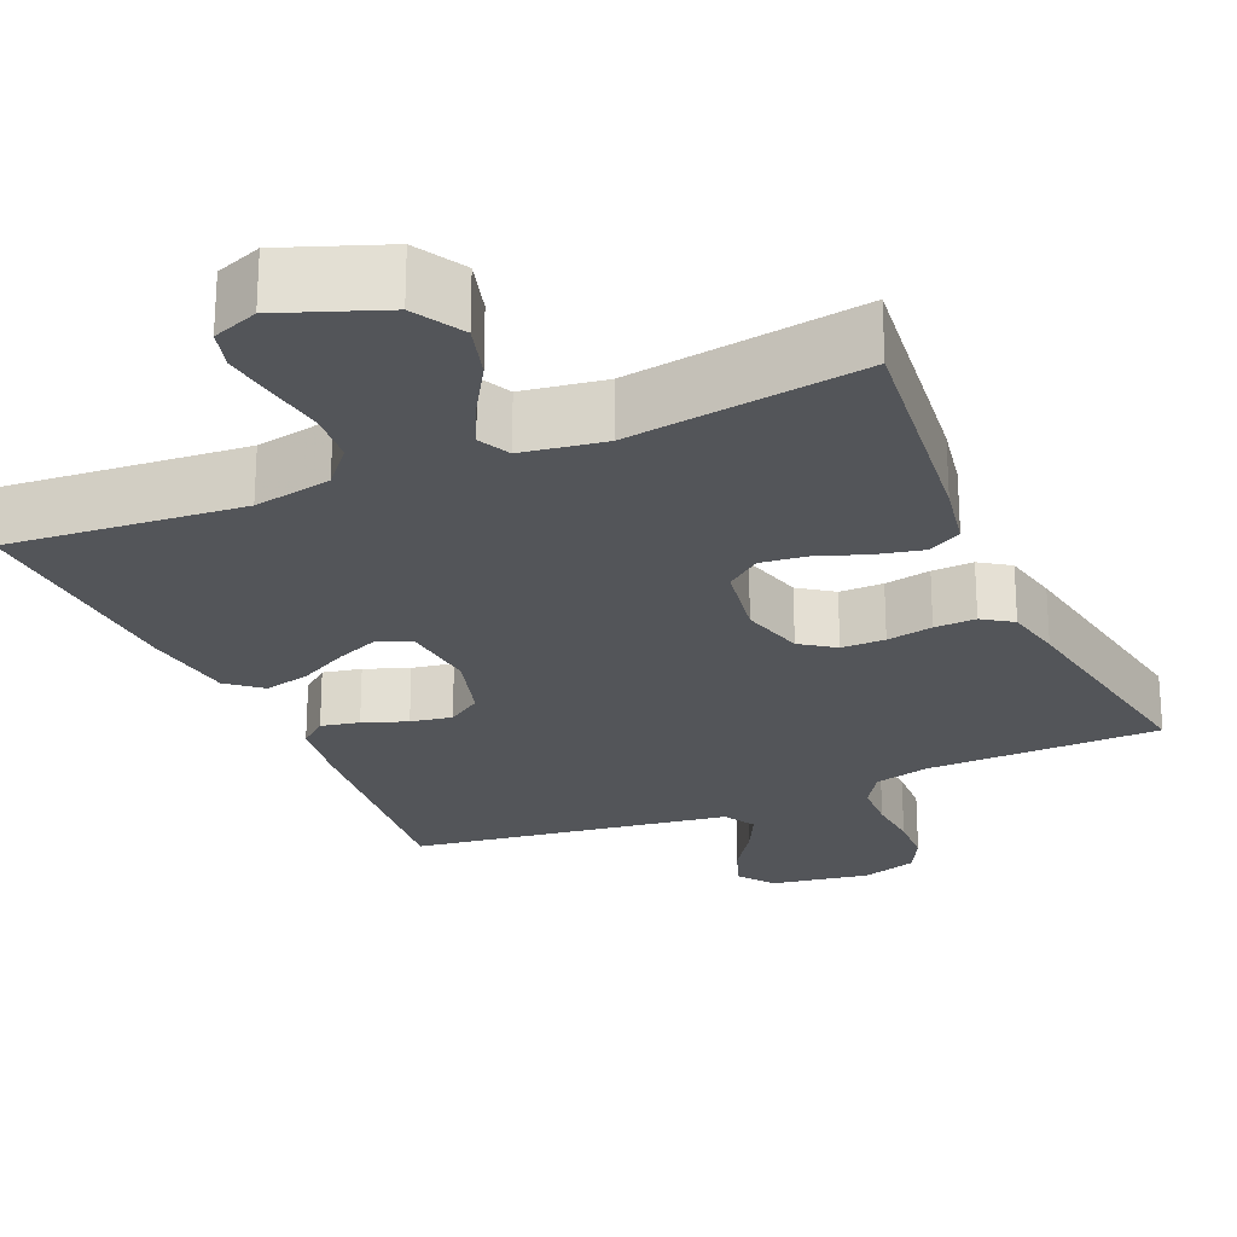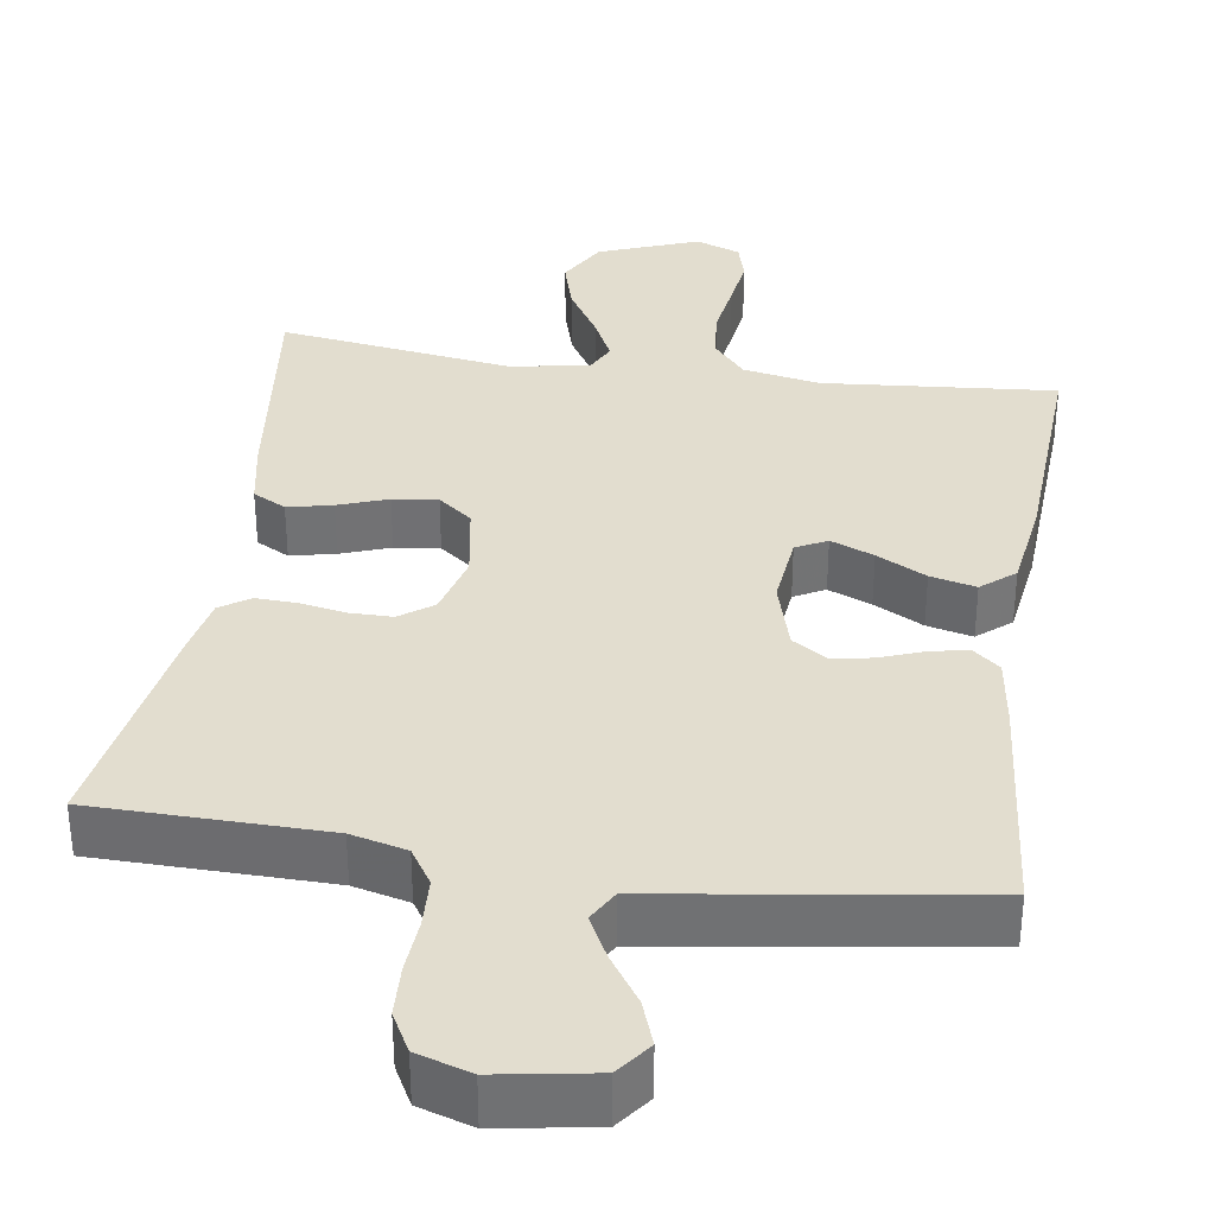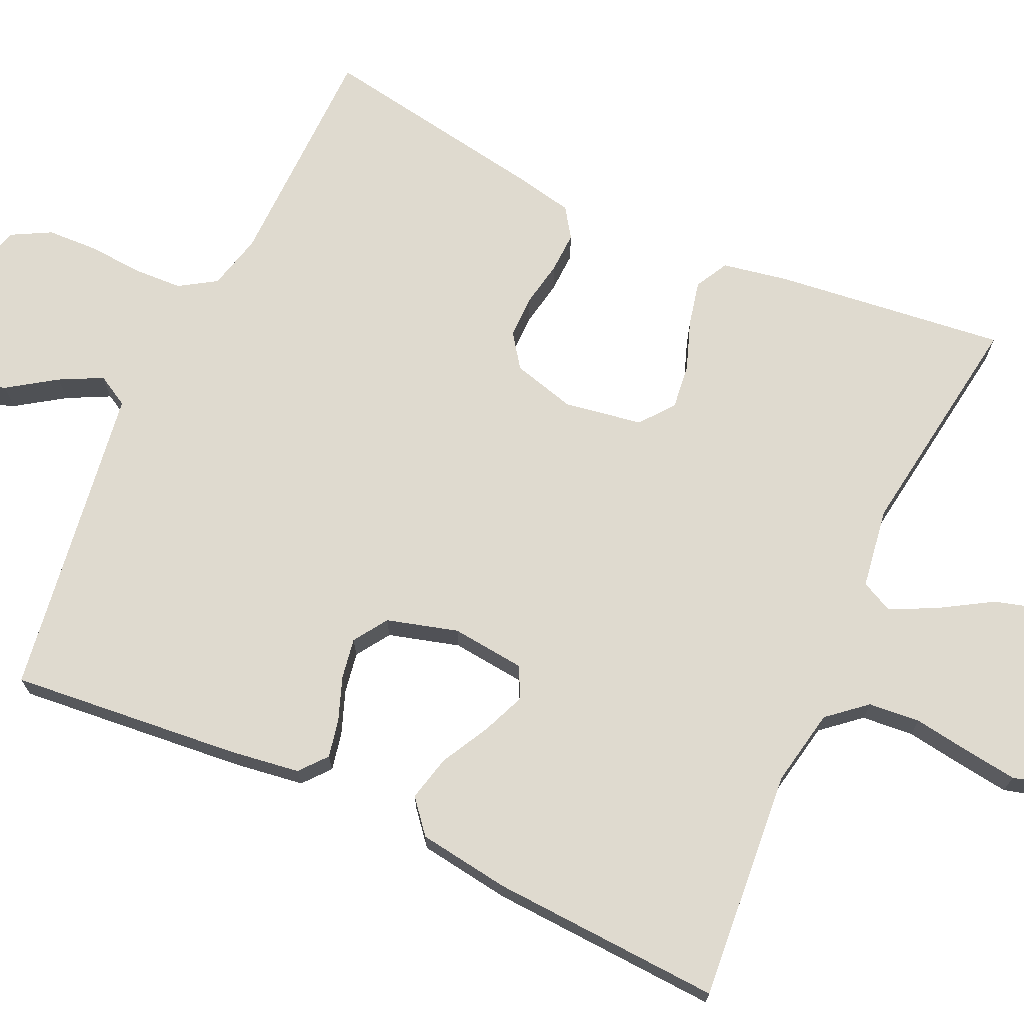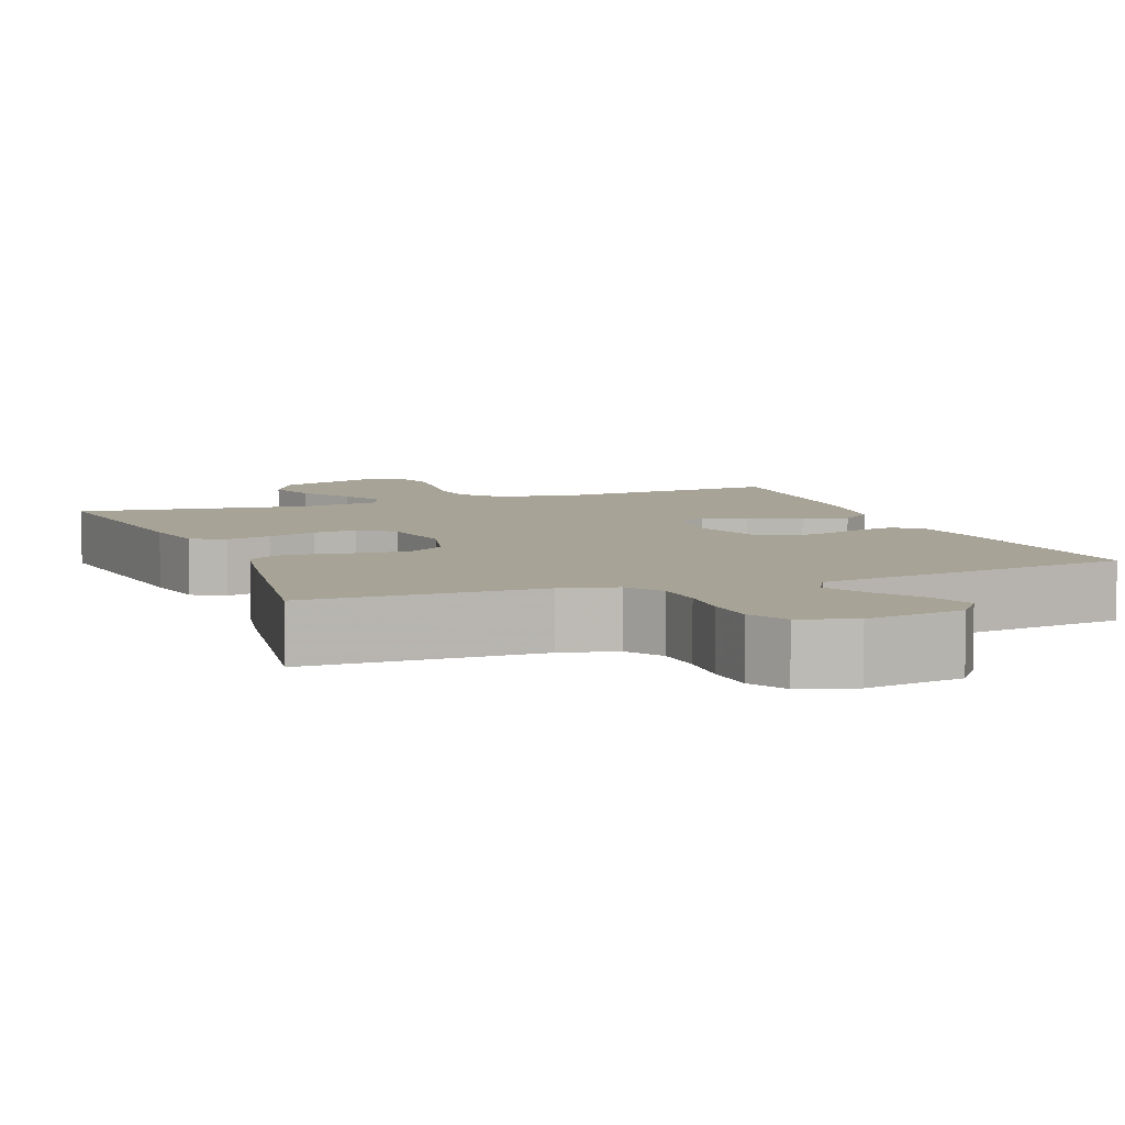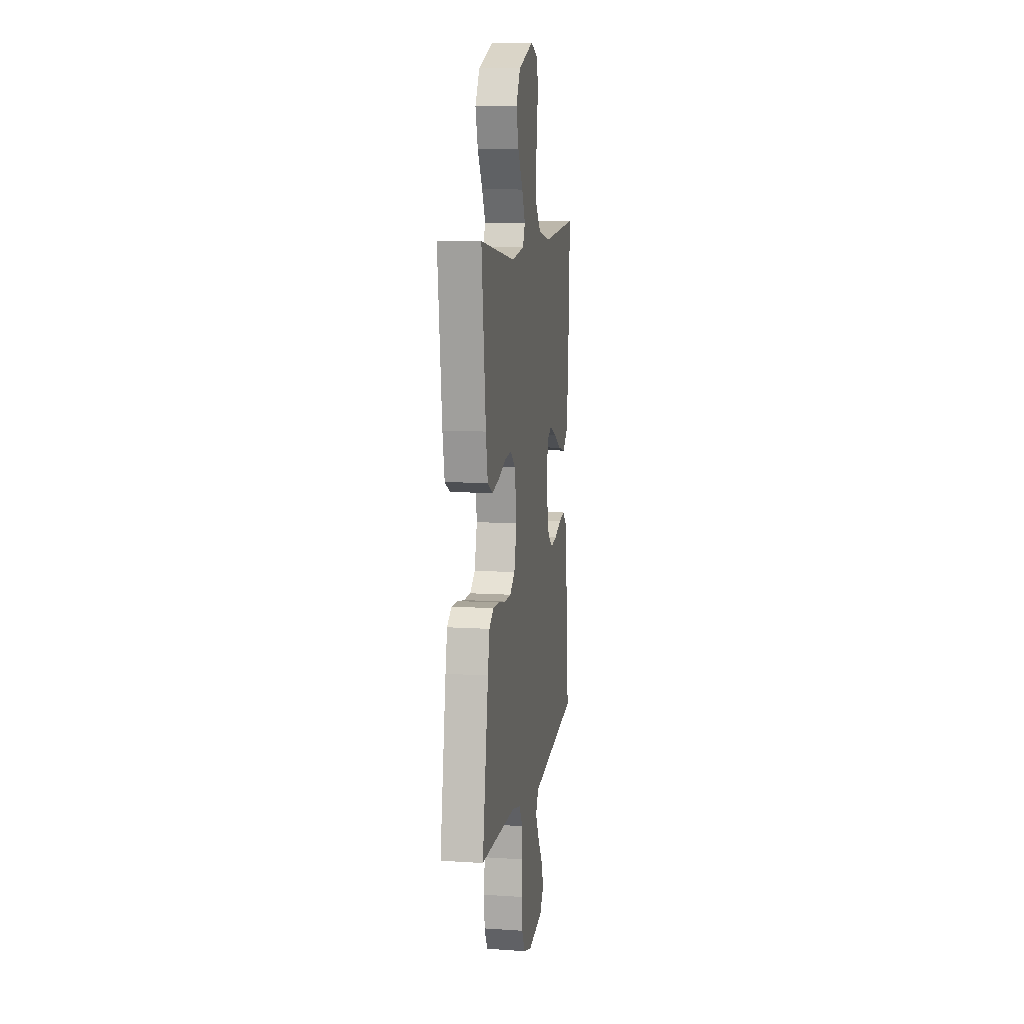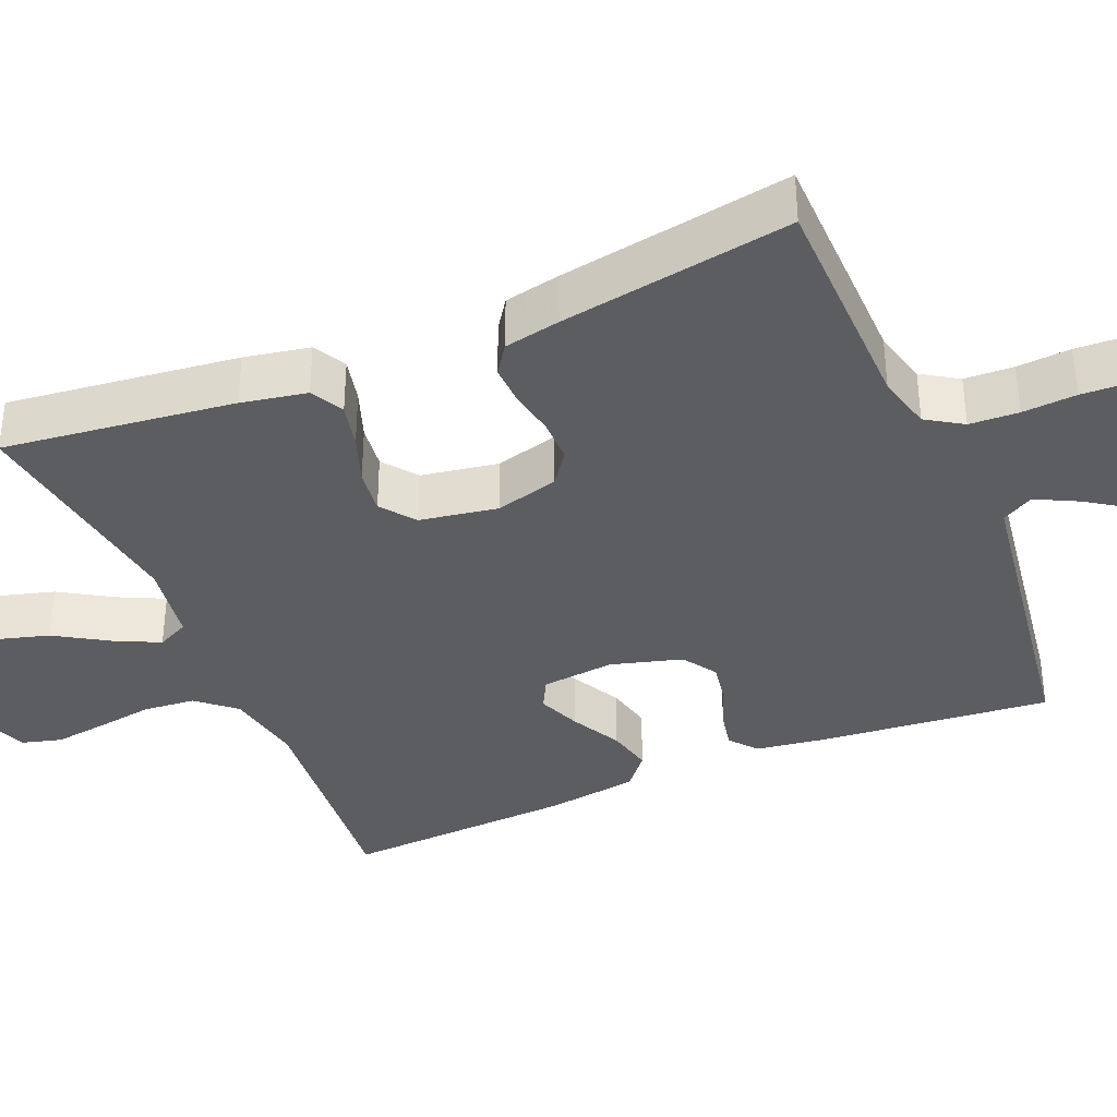
<metadata>
{"format":"obj","ext":"obj","renderer":"f3d","projection":"perspective","resolution":1024,"background":"white","views":[{"elev":-24.3,"azim":23.7,"up":"+Y"},{"elev":34.8,"azim":-171.5,"up":"+Y"},{"elev":70.9,"azim":-65.3,"up":"+Y"},{"elev":6.7,"azim":158.9,"up":"+Y"},{"elev":9.8,"azim":99.4,"up":"+Z"},{"elev":-37.0,"azim":112.8,"up":"+Y"}]}
</metadata>
<code>
v 0.5 0.07 0.5
v 0.464 0.07 0.2
v 0.448 0.07 0.115
v 0.405 0.07 0.092
v 0.347 0.07 0.105
v 0.283 0.07 0.128
v 0.225 0.07 0.135
v 0.181 0.07 0.101
v 0.164 0.07 0
v 0.186 0.07 -0.082
v 0.229 0.07 -0.113
v 0.285 0.07 -0.113
v 0.344 0.07 -0.102
v 0.397 0.07 -0.1
v 0.435 0.07 -0.126
v 0.45 0.07 -0.2
v 0.5 0.07 -0.5
v 0.2 0.07 -0.505
v 0.128 0.07 -0.523
v 0.098 0.07 -0.57
v 0.095 0.07 -0.634
v 0.1 0.07 -0.704
v 0.097 0.07 -0.77
v 0.07 0.07 -0.82
v 0 0.07 -0.842
v -0.126 0.07 -0.821
v -0.16 0.07 -0.776
v -0.139 0.07 -0.718
v -0.097 0.07 -0.656
v -0.069 0.07 -0.601
v -0.092 0.07 -0.56
v -0.2 0.07 -0.544
v -0.5 0.07 -0.5
v -0.471 0.07 -0.2
v -0.458 0.07 -0.11
v -0.423 0.07 -0.081
v -0.374 0.07 -0.091
v -0.318 0.07 -0.112
v -0.265 0.07 -0.121
v -0.221 0.07 -0.092
v -0.195 0.07 0
v -0.205 0.07 0.095
v -0.245 0.07 0.116
v -0.301 0.07 0.093
v -0.365 0.07 0.059
v -0.424 0.07 0.045
v -0.467 0.07 0.081
v -0.484 0.07 0.2
v -0.5 0.07 0.5
v -0.2 0.07 0.474
v -0.1 0.07 0.493
v -0.058 0.07 0.542
v -0.052 0.07 0.609
v -0.063 0.07 0.683
v -0.072 0.07 0.751
v -0.058 0.07 0.802
v 0 0.07 0.824
v 0.129 0.07 0.775
v 0.165 0.07 0.711
v 0.145 0.07 0.641
v 0.103 0.07 0.572
v 0.075 0.07 0.514
v 0.095 0.07 0.473
v 0.2 0.07 0.457
v 0.5 0 0.5
v 0.464 0 0.2
v 0.448 0 0.115
v 0.405 0 0.092
v 0.347 0 0.105
v 0.283 0 0.128
v 0.225 0 0.135
v 0.181 0 0.101
v 0.164 0 0
v 0.186 0 -0.082
v 0.229 0 -0.113
v 0.285 0 -0.113
v 0.344 0 -0.102
v 0.397 0 -0.1
v 0.435 0 -0.126
v 0.45 0 -0.2
v 0.5 0 -0.5
v 0.2 0 -0.505
v 0.128 0 -0.523
v 0.098 0 -0.57
v 0.095 0 -0.634
v 0.1 0 -0.704
v 0.097 0 -0.77
v 0.07 0 -0.82
v 0 0 -0.842
v -0.126 0 -0.821
v -0.16 0 -0.776
v -0.139 0 -0.718
v -0.097 0 -0.656
v -0.069 0 -0.601
v -0.092 0 -0.56
v -0.2 0 -0.544
v -0.5 0 -0.5
v -0.471 0 -0.2
v -0.458 0 -0.11
v -0.423 0 -0.081
v -0.374 0 -0.091
v -0.318 0 -0.112
v -0.265 0 -0.121
v -0.221 0 -0.092
v -0.195 0 0
v -0.205 0 0.095
v -0.245 0 0.116
v -0.301 0 0.093
v -0.365 0 0.059
v -0.424 0 0.045
v -0.467 0 0.081
v -0.484 0 0.2
v -0.5 0 0.5
v -0.2 0 0.474
v -0.1 0 0.493
v -0.058 0 0.542
v -0.052 0 0.609
v -0.063 0 0.683
v -0.072 0 0.751
v -0.058 0 0.802
v 0 0 0.824
v 0.129 0 0.775
v 0.165 0 0.711
v 0.145 0 0.641
v 0.103 0 0.572
v 0.075 0 0.514
v 0.095 0 0.473
v 0.2 0 0.457
f 59 60 61
f 58 59 61
f 57 58 61
f 56 57 61
f 55 56 61
f 54 55 61
f 53 54 61
f 52 53 61 62
f 51 52 62 63
f 48 49 50
f 47 48 50
f 46 47 50
f 45 46 50
f 44 45 50
f 51 63 64
f 50 51 64
f 44 50 64
f 43 44 64
f 36 37 38
f 35 36 38
f 34 35 38
f 33 34 38
f 32 33 38
f 31 32 38 39
f 30 31 39 40
f 27 28 29
f 26 27 29
f 25 26 29
f 24 25 29
f 23 24 29
f 22 23 29
f 21 22 29
f 20 21 29 30
f 30 40 41
f 20 30 41
f 19 20 41
f 16 17 18
f 15 16 18
f 14 15 18
f 13 14 18
f 12 13 18
f 11 12 18 19
f 4 5 6
f 3 4 6
f 2 3 6
f 1 2 6
f 64 1 6
f 64 6 7
f 64 7 8
f 43 64 8
f 42 43 8
f 19 41 42
f 11 19 42
f 10 11 42
f 9 10 42
f 8 9 42
f 125 124 123
f 125 123 122
f 125 122 121
f 125 121 120
f 125 120 119
f 125 119 118
f 125 118 117
f 126 125 117 116
f 127 126 116 115
f 114 113 112
f 114 112 111
f 114 111 110
f 114 110 109
f 114 109 108
f 128 127 115
f 128 115 114
f 128 114 108
f 128 108 107
f 102 101 100
f 102 100 99
f 102 99 98
f 102 98 97
f 102 97 96
f 103 102 96 95
f 104 103 95 94
f 93 92 91
f 93 91 90
f 93 90 89
f 93 89 88
f 93 88 87
f 93 87 86
f 93 86 85
f 94 93 85 84
f 105 104 94
f 105 94 84
f 105 84 83
f 82 81 80
f 82 80 79
f 82 79 78
f 82 78 77
f 82 77 76
f 83 82 76 75
f 70 69 68
f 70 68 67
f 70 67 66
f 70 66 65
f 70 65 128
f 71 70 128
f 72 71 128
f 72 128 107
f 72 107 106
f 106 105 83
f 106 83 75
f 106 75 74
f 106 74 73
f 106 73 72
f 1 65 66 2
f 2 66 67 3
f 3 67 68 4
f 4 68 69 5
f 5 69 70 6
f 6 70 71 7
f 7 71 72 8
f 8 72 73 9
f 9 73 74 10
f 10 74 75 11
f 11 75 76 12
f 12 76 77 13
f 13 77 78 14
f 14 78 79 15
f 15 79 80 16
f 16 80 81 17
f 17 81 82 18
f 18 82 83 19
f 19 83 84 20
f 20 84 85 21
f 21 85 86 22
f 22 86 87 23
f 23 87 88 24
f 24 88 89 25
f 25 89 90 26
f 26 90 91 27
f 27 91 92 28
f 28 92 93 29
f 29 93 94 30
f 30 94 95 31
f 31 95 96 32
f 32 96 97 33
f 33 97 98 34
f 34 98 99 35
f 35 99 100 36
f 36 100 101 37
f 37 101 102 38
f 38 102 103 39
f 39 103 104 40
f 40 104 105 41
f 41 105 106 42
f 42 106 107 43
f 43 107 108 44
f 44 108 109 45
f 45 109 110 46
f 46 110 111 47
f 47 111 112 48
f 48 112 113 49
f 49 113 114 50
f 50 114 115 51
f 51 115 116 52
f 52 116 117 53
f 53 117 118 54
f 54 118 119 55
f 55 119 120 56
f 56 120 121 57
f 57 121 122 58
f 58 122 123 59
f 59 123 124 60
f 60 124 125 61
f 61 125 126 62
f 62 126 127 63
f 63 127 128 64
f 64 128 65 1

</code>
